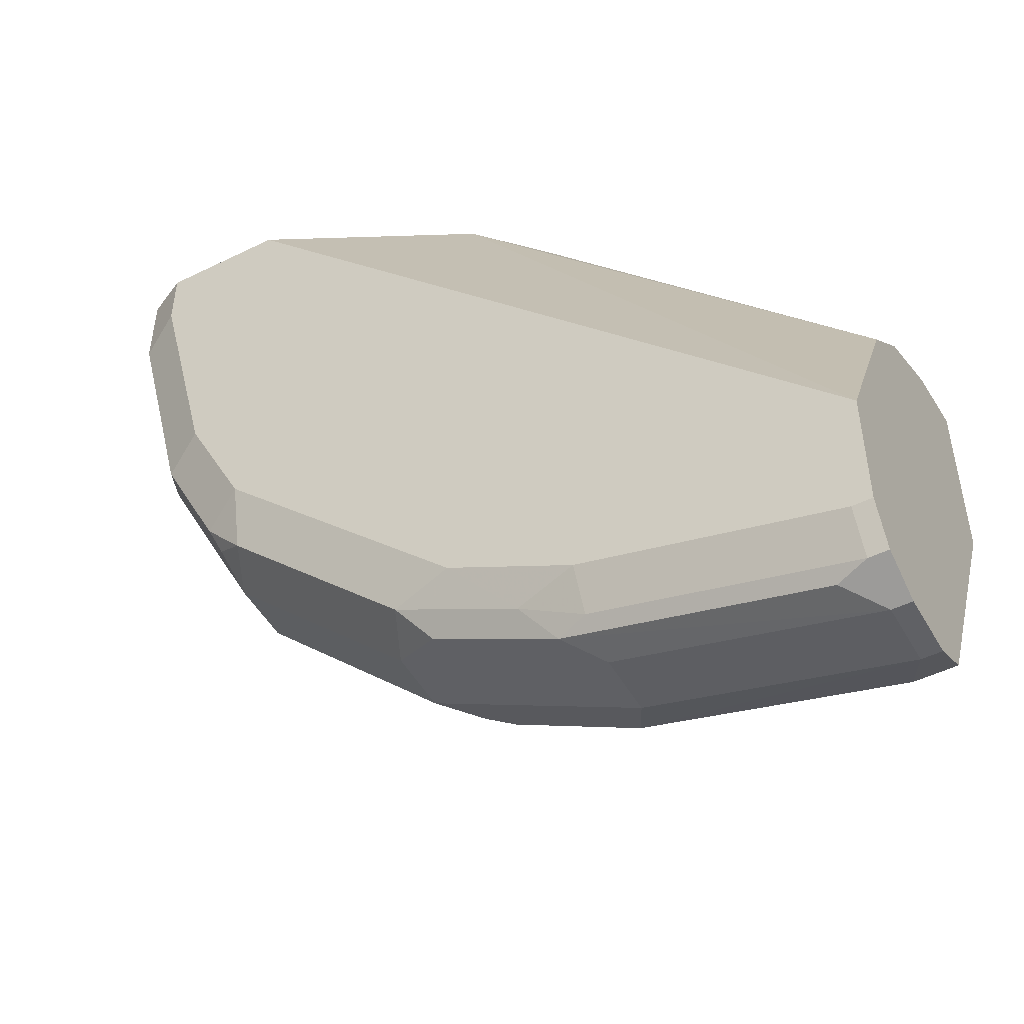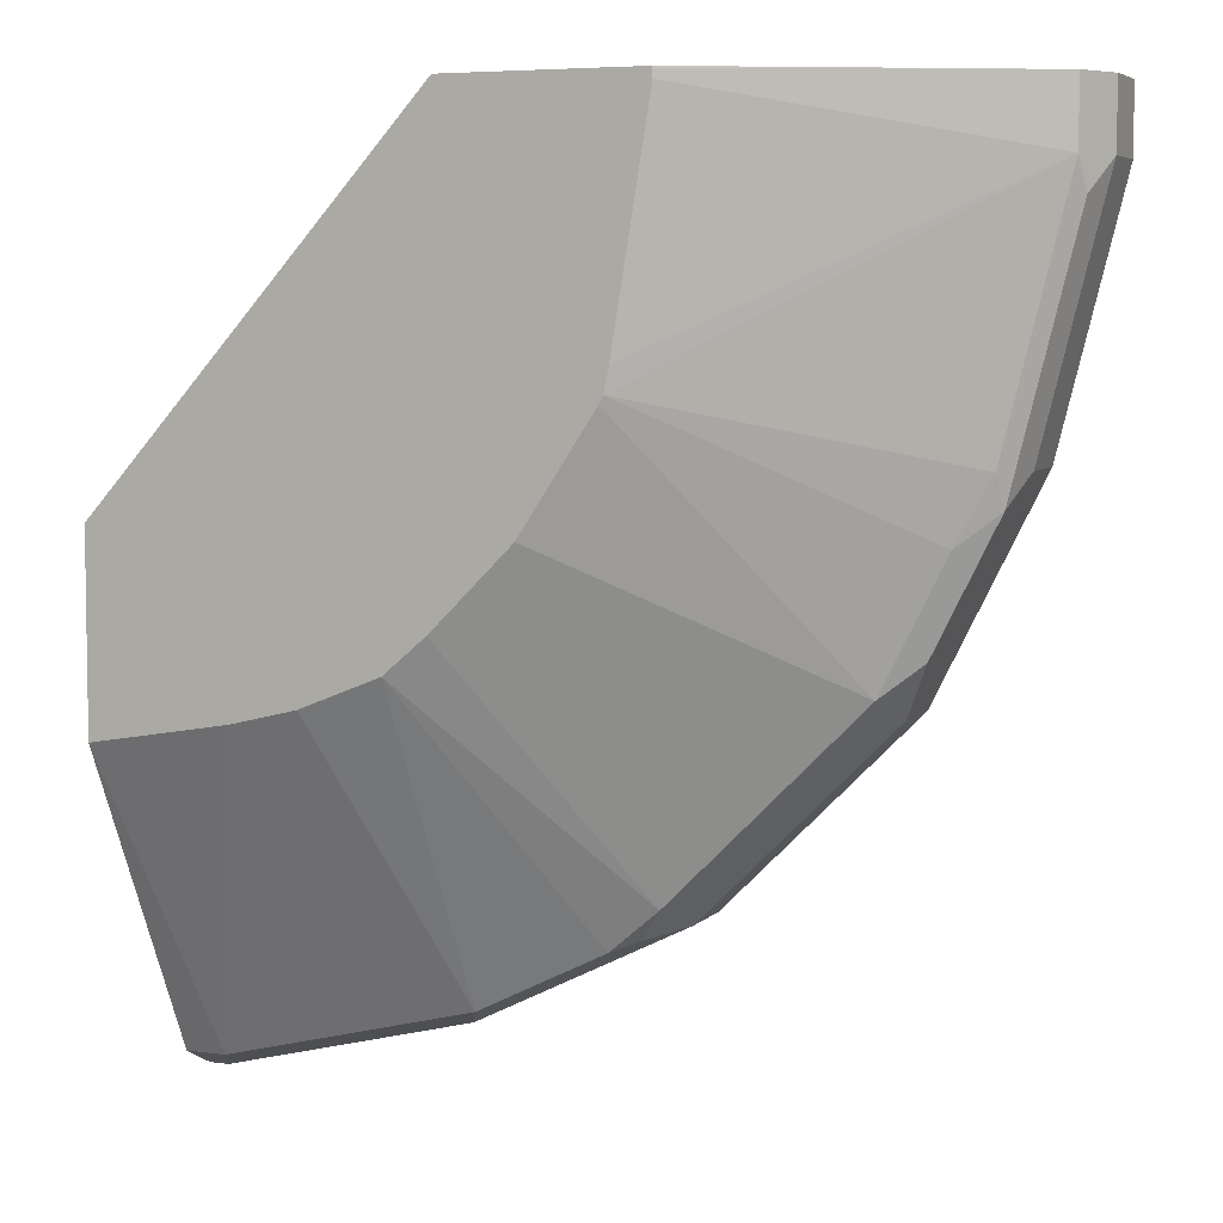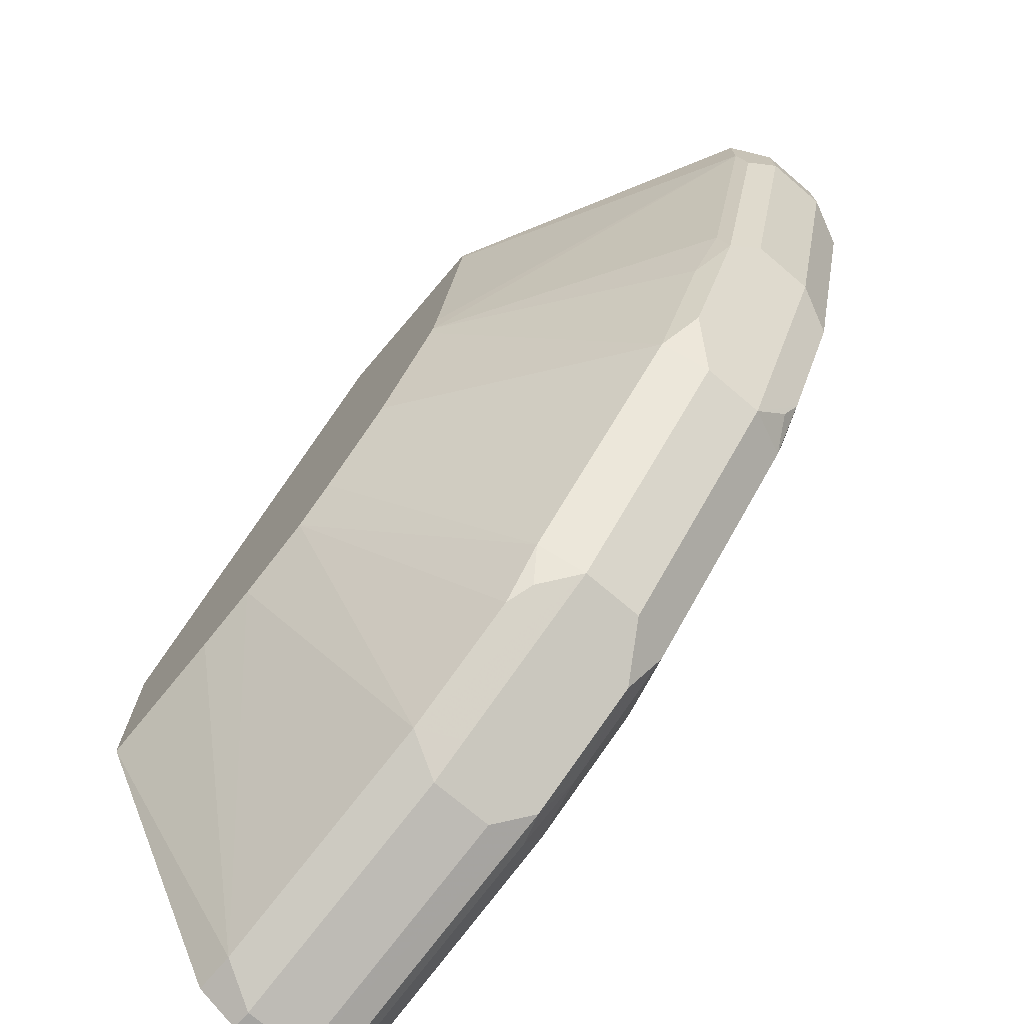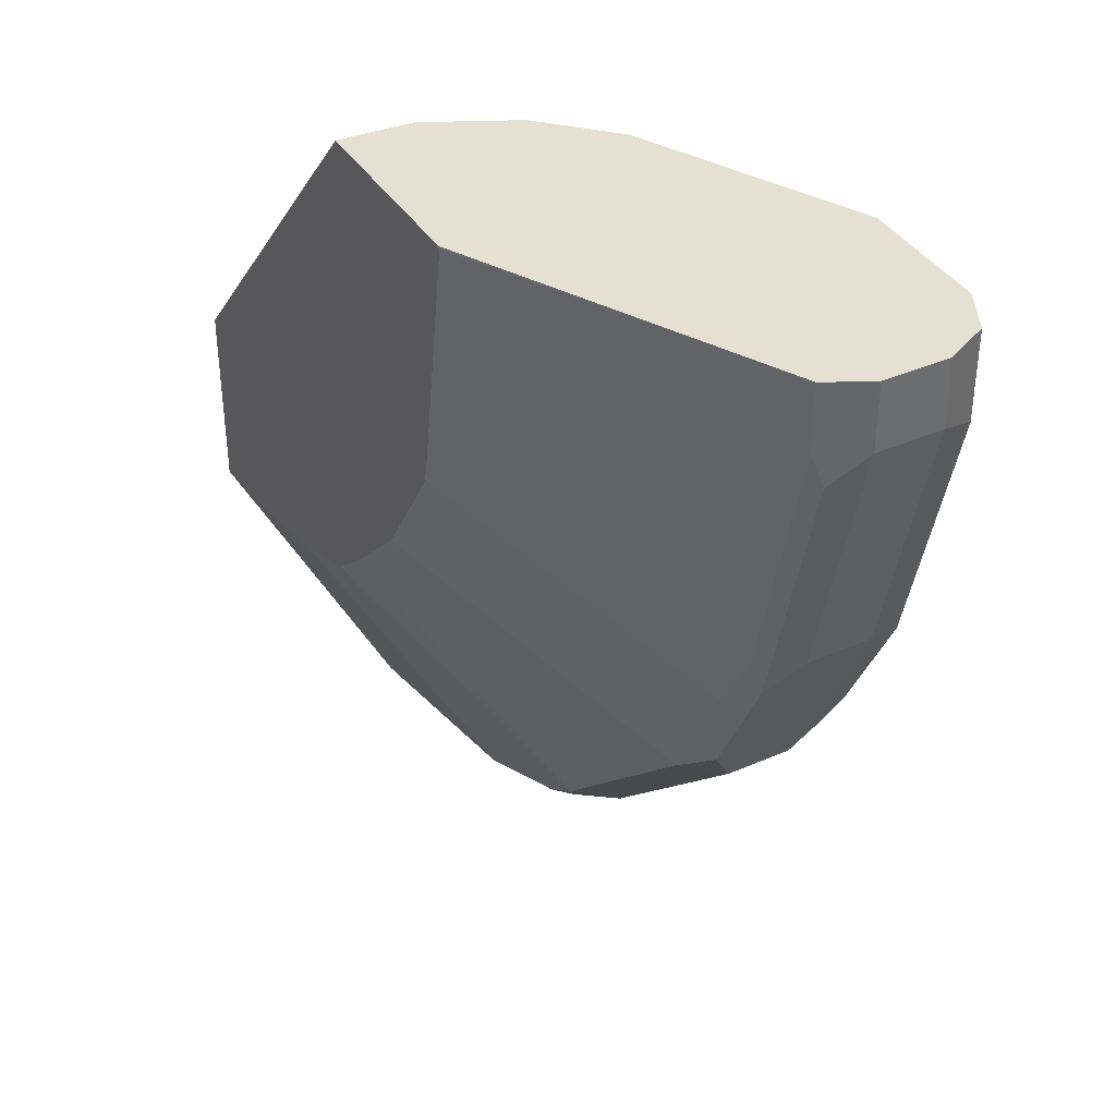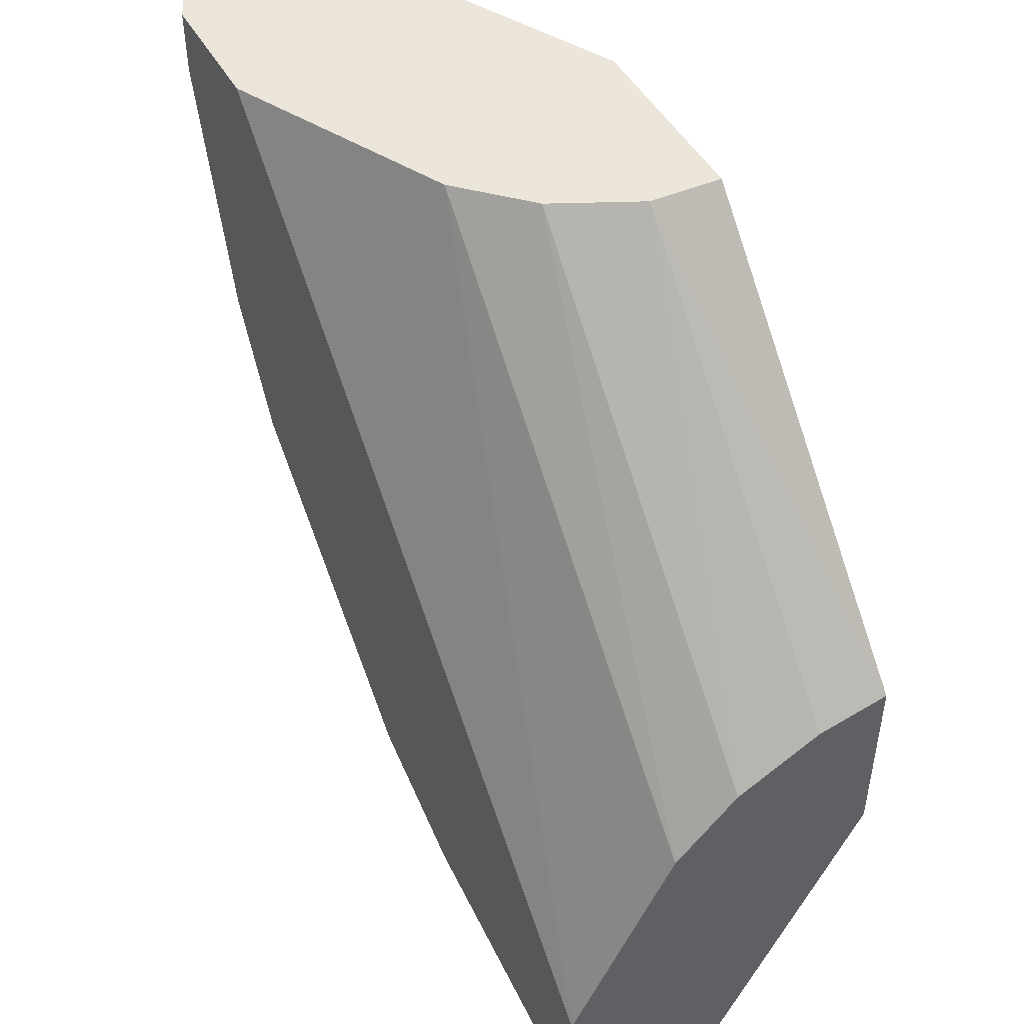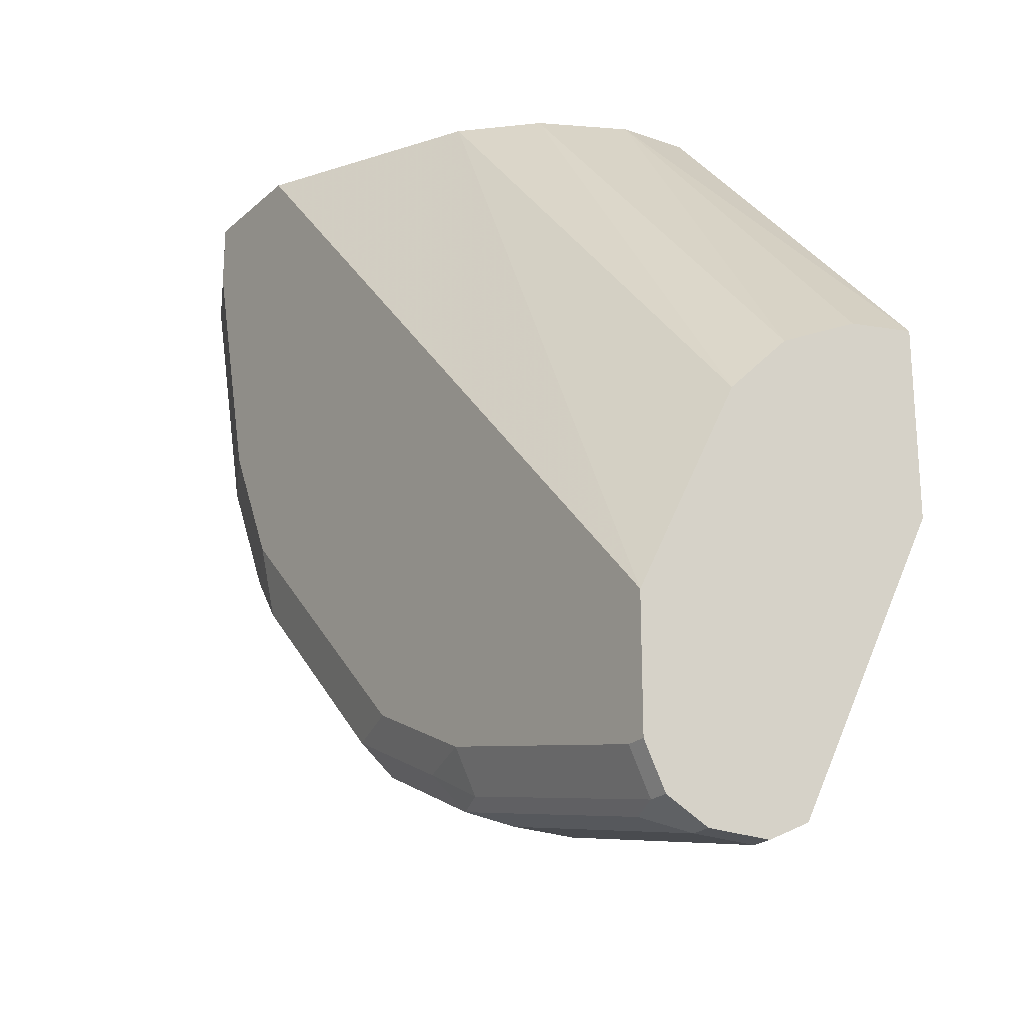
<metadata>
{"format":"obj","ext":"obj","renderer":"f3d","projection":"perspective","resolution":1024,"background":"white","views":[{"elev":-49.2,"azim":-151.4,"up":"+Z"},{"elev":5.7,"azim":22.2,"up":"+Z"},{"elev":-73.3,"azim":49.6,"up":"+Z"},{"elev":38.5,"azim":61.1,"up":"+Z"},{"elev":48.3,"azim":-118.5,"up":"+Z"},{"elev":-23.0,"azim":-124.4,"up":"+Z"}]}
</metadata>
<code>
v 0.5597 0.5997 0.00113
v 0.5464 0.6263 0.00113
v 0.5597 0.5597 0.00113
v 0.5597 0.5997 -0.03999
v 0.5197 0.6397 0.00113
v 0.5464 0.6263 -0.05333
v 0.5464 0.5331 0.00113
v 0.5497 0.5397 -0.05997
v 0.5597 0.5597 -0.03999
v 0.5197 0.5997 -0.1999
v 0.4397 0.6397 0.00113
v 0.5197 0.6397 -0.03999
v 0.5064 0.6263 -0.2132
v 0.357 0.4347 0.00113
v 0.3572 0.4347 -2.31e-05
v 0.5464 0.5331 -0.03999
v 0.5097 0.5397 -0.2199
v 0.5197 0.5597 -0.1999
v 0.5064 0.5997 -0.2266
v 0.3065 0.573 0.00113
v 0.02763 0.6397 -0.4397
v 0.4797 0.6397 -0.1999
v 0.4664 0.6263 -0.2932
v 0.2372 0.4347 0.00113
v 0.3572 0.4347 -0.005074
v 0.3342 0.4347 -0.1448
v 0.331 0.4347 -0.1599
v 0.5064 0.5331 -0.1999
v 0.4847 0.5297 -0.2399
v 0.4697 0.5397 -0.2998
v 0.5064 0.5597 -0.2266
v 0.4531 0.5997 -0.3331
v 0.2666 0.5331 0.00113
v 0.02763 0.6259 -0.4121
v 0.02763 0.5997 -0.3598
v 0.02763 0.573 -0.3065
v 0.02763 0.6397 -0.5197
v 0.4397 0.6397 -0.2798
v 0.4597 0.6197 -0.3098
v 0.4397 0.6296 -0.3248
v 0.2399 0.4797 0.00113
v 0.02763 0.4347 -0.2318
v 0.3285 0.4347 -0.165
v 0.4447 0.5297 -0.3198
v 0.4531 0.5597 -0.3331
v 0.3331 0.5997 -0.4531
v 0.3598 0.6296 -0.4048
v 0.2536 0.5072 0.00113
v 0.02763 0.5331 -0.2665
v 0.04003 0.6397 -0.5197
v 0.02763 0.6263 -0.5464
v 0.2799 0.6397 -0.4397
v 0.2402 0.4805 0.00113
v 0.02763 0.5046 -0.2523
v 0.02763 0.4797 -0.2399
v 0.02763 0.4347 -0.3517
v 0.2824 0.4347 -0.2348
v 0.2723 0.4347 -0.245
v 0.2424 0.4347 -0.2748
v 0.3648 0.5297 -0.3998
v 0.3331 0.5597 -0.4531
v 0.2266 0.5997 -0.5064
v 0.2998 0.6197 -0.4697
v 0.3198 0.6296 -0.4447
v 0.04003 0.6263 -0.5464
v 0.1999 0.6397 -0.4797
v 0.02763 0.5997 -0.5597
v 0.2399 0.6296 -0.4847
v 0.02763 0.5331 -0.5464
v 0.05331 0.5331 -0.5464
v 0.1149 0.4347 -0.3373
v 0.2323 0.4347 -0.2849
v 0.3248 0.5297 -0.4397
v 0.3098 0.5397 -0.4597
v 0.2932 0.5331 -0.4664
v 0.2133 0.5331 -0.5064
v 0.2266 0.5597 -0.5064
v 0.1999 0.5997 -0.5197
v 0.2199 0.6197 -0.5097
v 0.05997 0.6197 -0.5497
v 0.04003 0.5997 -0.5597
v 0.1999 0.6263 -0.5064
v 0.02763 0.5597 -0.5597
v 0.02763 0.5473 -0.5535
v 0.04003 0.5597 -0.5597
v 0.1562 0.4347 -0.3273
v 0.2062 0.4347 -0.3073
v 0.1999 0.5597 -0.5197
v 0.1999 0.4347 -0.3098
f 41 49 54
f 41 54 55
f 44 59 60
f 41 55 42
f 43 57 44
f 44 58 59
f 41 53 49
f 46 77 62
f 45 60 61
f 46 61 77
f 46 62 63
f 46 63 64
f 46 64 47
f 38 47 52
f 48 49 53
f 50 66 82
f 44 57 58
f 47 64 52
f 32 45 61
f 37 65 51
f 21 35 34
f 23 32 39
f 50 82 65
f 23 39 40
f 23 40 38
f 24 41 42
f 27 43 29
f 27 29 28
f 29 43 44
f 29 44 30
f 30 44 45
f 30 45 32
f 32 61 46
f 32 46 47
f 32 47 40
f 32 40 39
f 33 36 49
f 33 49 48
f 37 50 65
f 38 40 47
f 51 65 81
f 67 81 85
f 52 64 68
f 70 84 85
f 70 85 76
f 70 76 86
f 70 86 71
f 72 87 73
f 73 75 74
f 73 87 75
f 75 87 76
f 69 84 70
f 76 85 88
f 76 87 89
f 76 89 86
f 78 88 85
f 78 85 81
f 78 81 79
f 79 81 80
f 21 36 35
f 83 85 84
f 76 88 77
f 68 79 82
f 67 85 83
f 66 68 82
f 52 68 66
f 56 69 70
f 56 70 71
f 59 72 73
f 59 73 60
f 60 73 61
f 61 73 74
f 61 74 75
f 61 75 76
f 61 76 77
f 62 77 88
f 62 88 78
f 62 78 79
f 62 79 63
f 63 68 64
f 63 79 68
f 65 80 81
f 65 82 79
f 65 79 80
f 51 81 67
f 21 49 36
f 44 60 45
f 21 55 54
f 4 10 13
f 4 13 6
f 5 12 22
f 5 38 52
f 5 52 66
f 5 66 50
f 5 50 37
f 5 37 21
f 4 18 10
f 5 21 11
f 6 22 12
f 7 14 15
f 7 15 25
f 7 25 16
f 7 16 8
f 8 16 28
f 8 28 17
f 8 17 18
f 6 13 22
f 8 18 9
f 4 9 18
f 3 7 8
f 21 54 49
f 1 2 5
f 1 5 11
f 1 11 20
f 1 20 33
f 1 33 48
f 1 48 53
f 1 53 41
f 3 8 9
f 1 41 24
f 1 14 7
f 1 7 3
f 1 3 9
f 1 9 4
f 1 4 6
f 1 6 2
f 2 6 12
f 2 12 5
f 1 24 14
f 10 18 31
f 5 22 38
f 10 19 13
f 17 28 29
f 17 29 30
f 17 30 31
f 17 31 18
f 19 31 30
f 19 30 32
f 19 32 23
f 20 21 34
f 20 34 35
f 20 35 36
f 20 36 33
f 21 37 51
f 21 51 67
f 21 67 83
f 21 83 84
f 10 31 19
f 21 69 56
f 21 56 42
f 21 42 55
f 16 27 28
f 16 26 27
f 21 84 69
f 14 25 15
f 16 25 26
f 13 23 38
f 13 38 22
f 14 24 42
f 14 42 56
f 14 56 71
f 14 71 86
f 14 86 89
f 14 89 87
f 13 19 23
f 14 72 59
f 14 59 58
f 14 58 57
f 14 57 43
f 14 43 27
f 11 21 20
f 14 27 26
f 14 87 72
f 14 26 25

</code>
